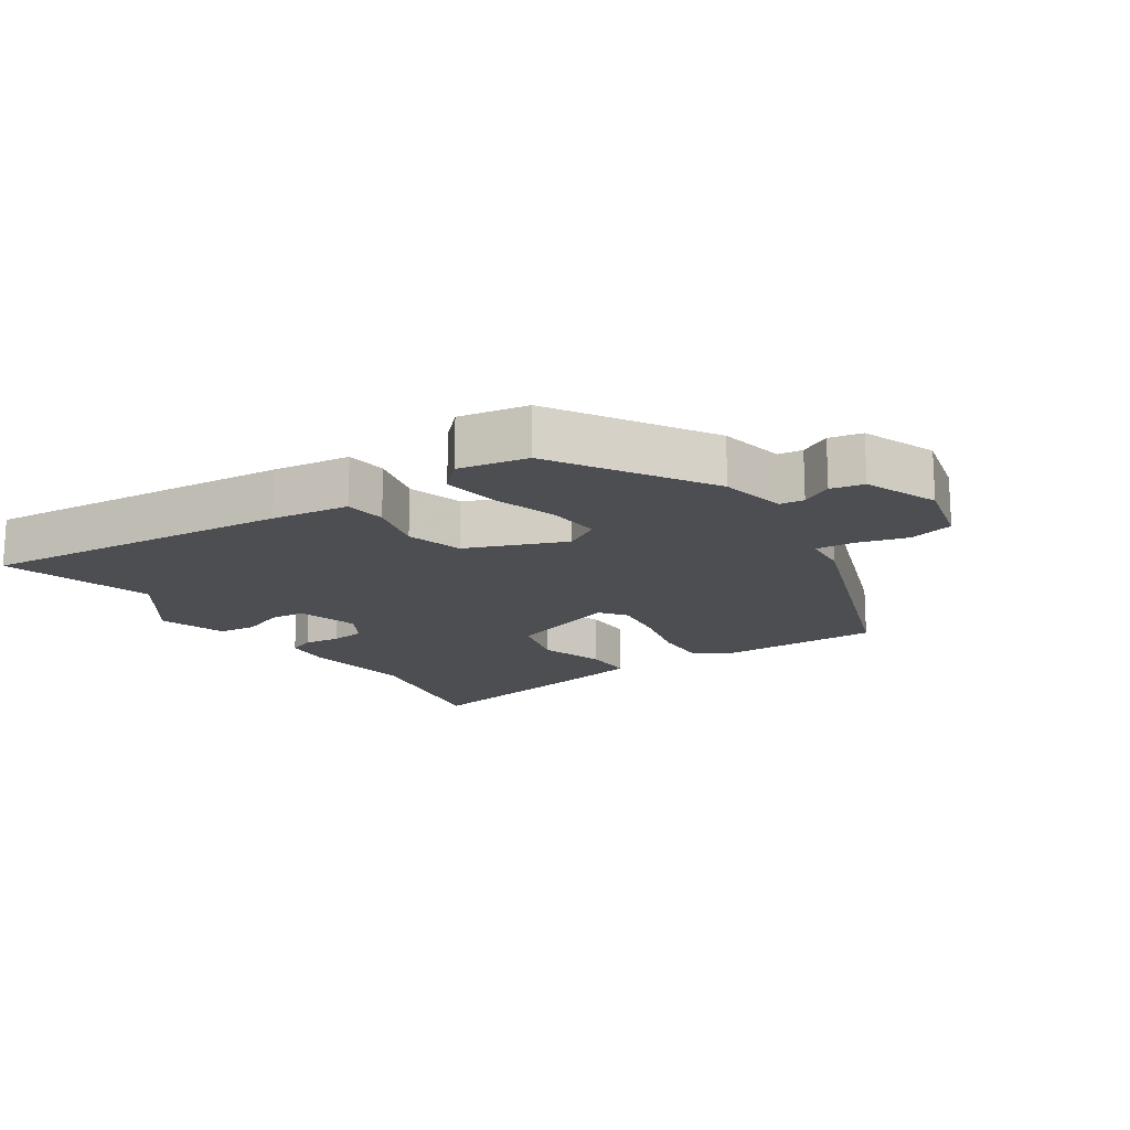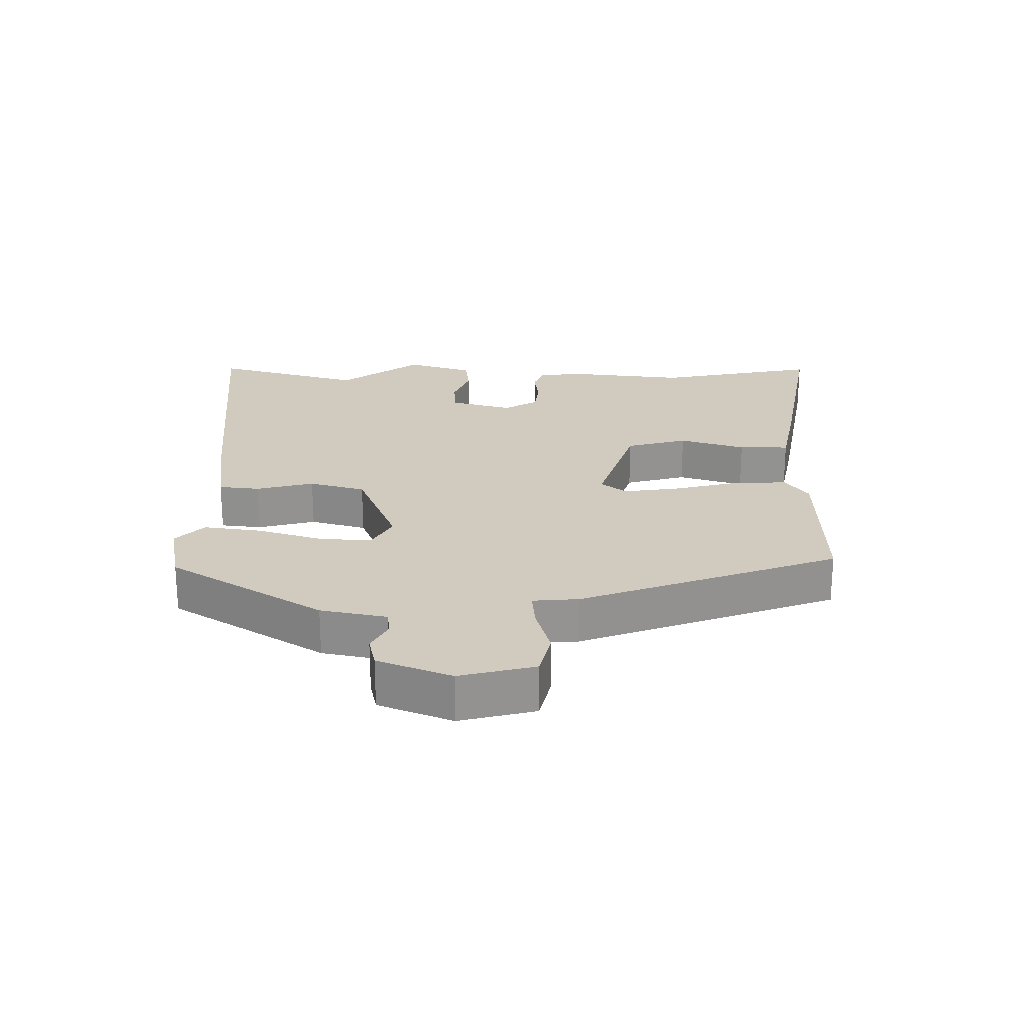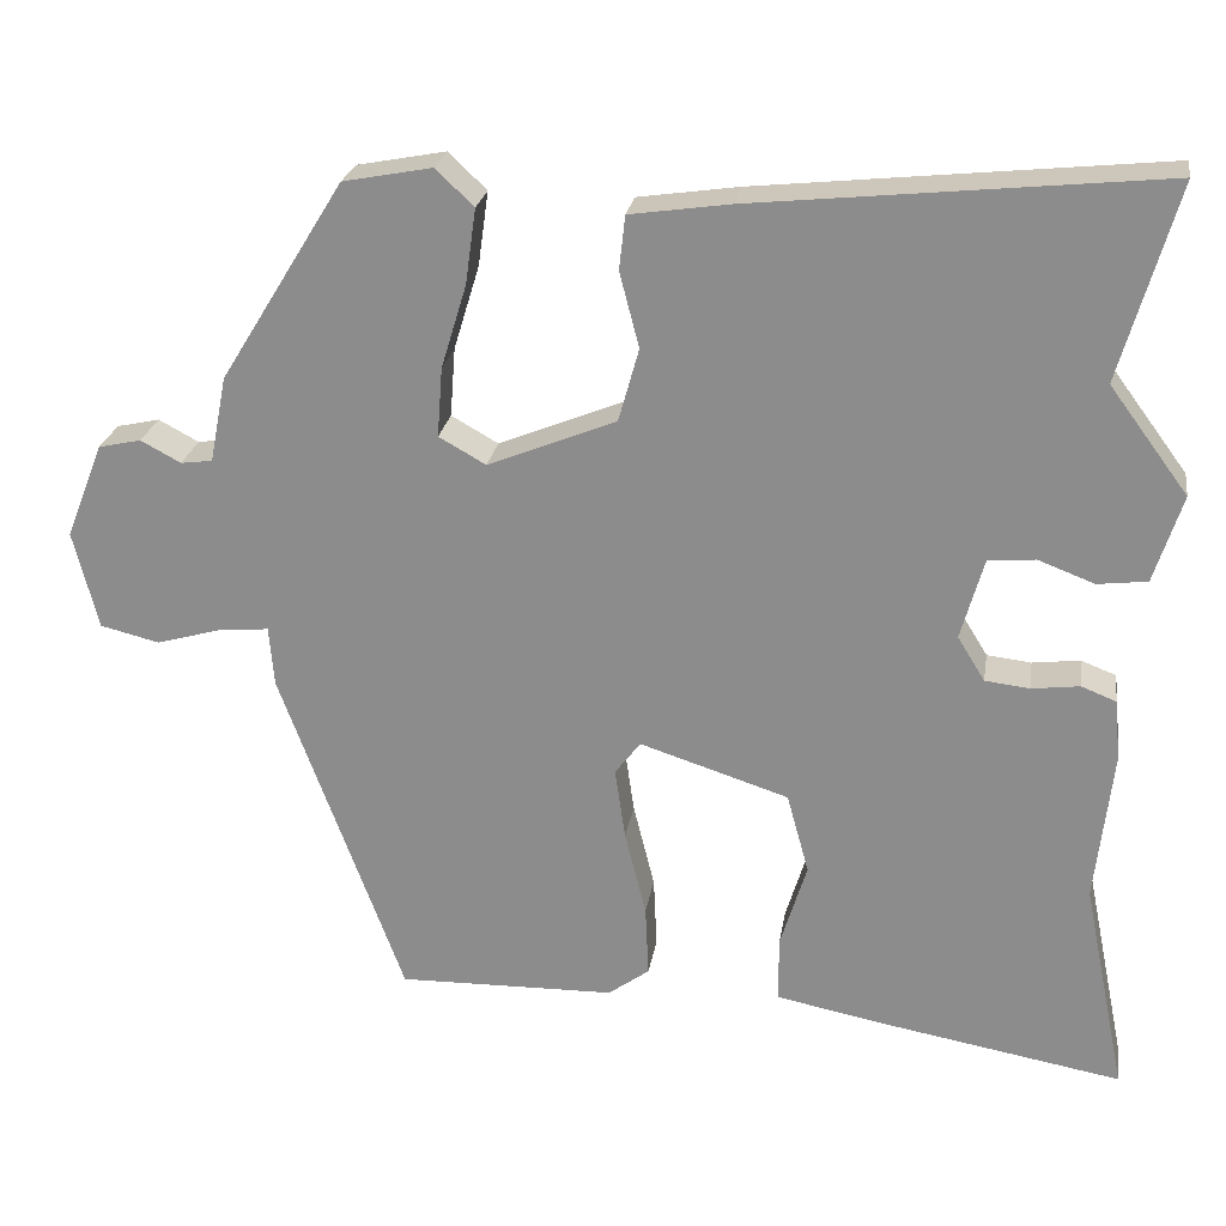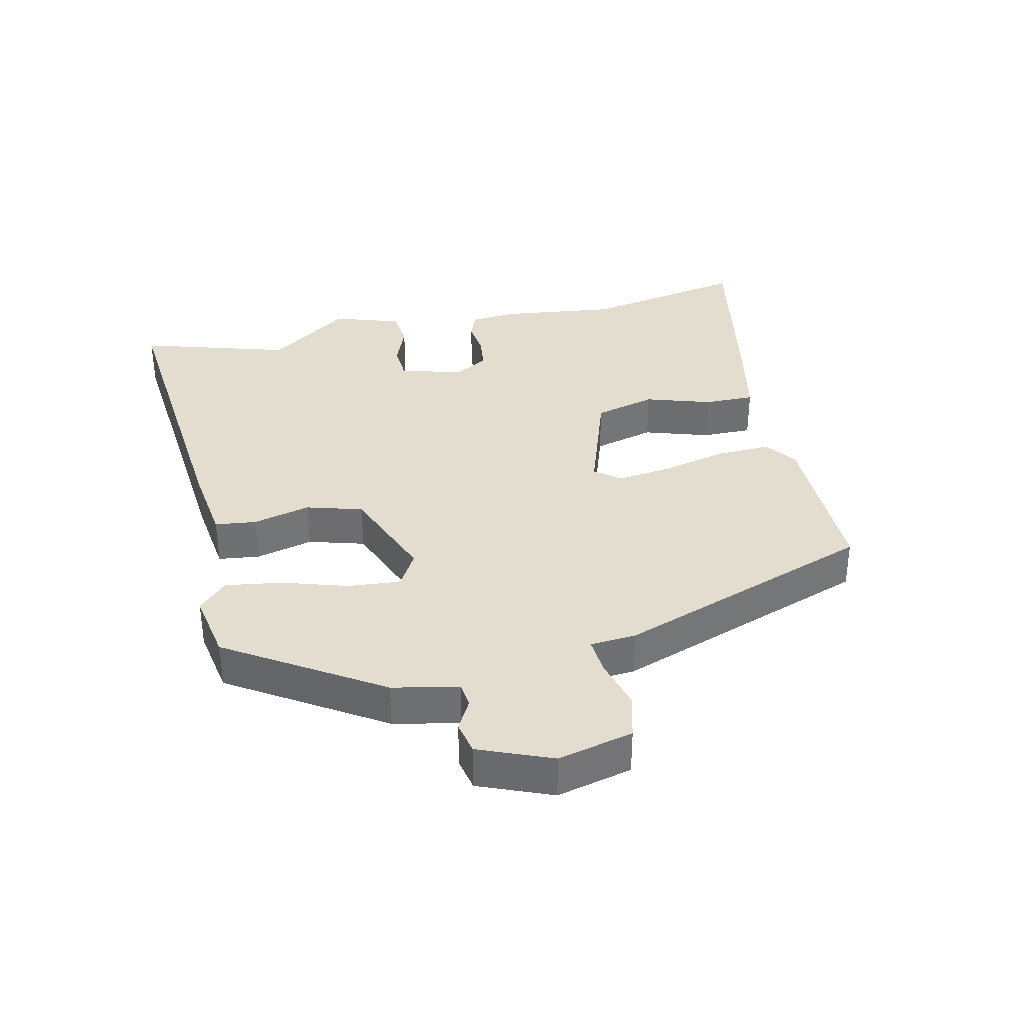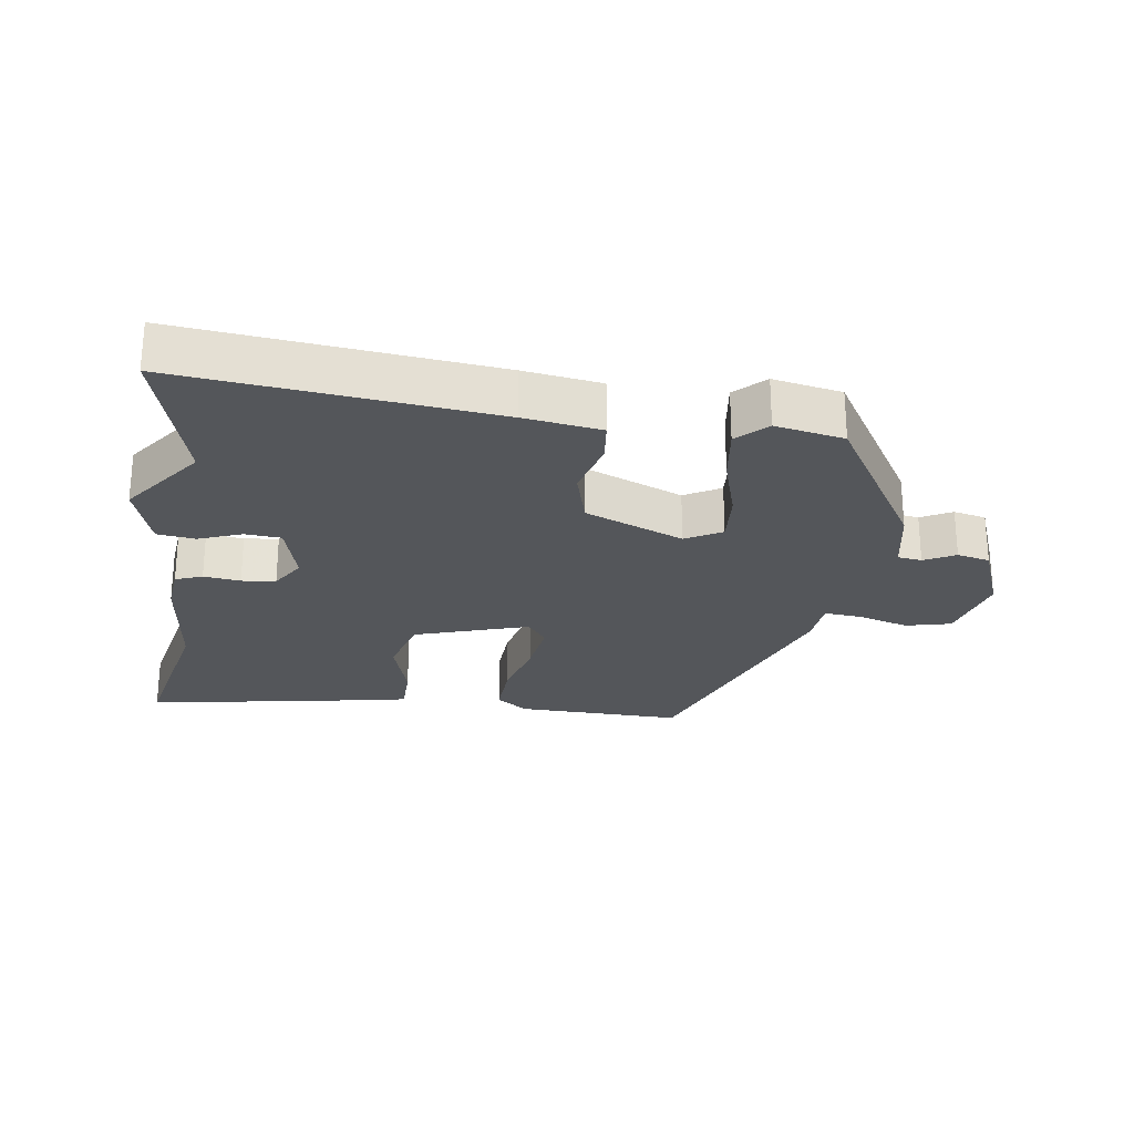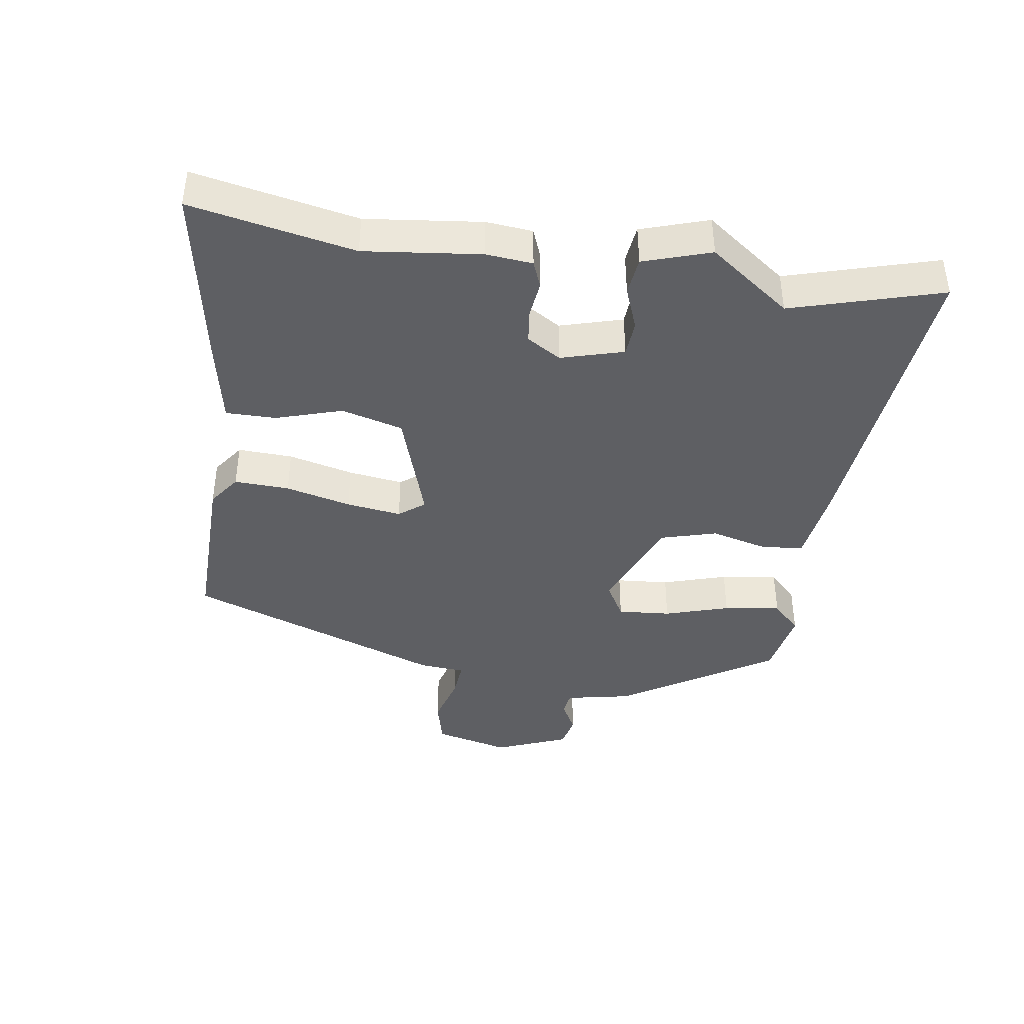
<metadata>
{"format":"obj","ext":"obj","renderer":"f3d","projection":"perspective","resolution":1024,"background":"white","views":[{"elev":-16.5,"azim":34.1,"up":"+Y"},{"elev":23.6,"azim":90.6,"up":"+Y"},{"elev":24.0,"azim":-171.0,"up":"+Z"},{"elev":35.5,"azim":77.9,"up":"+Y"},{"elev":-25.5,"azim":-8.3,"up":"+Y"},{"elev":-41.0,"azim":-98.3,"up":"+Y"}]}
</metadata>
<code>
v -0.443 0.07 0.302
v -0.509 0.07 0.532
v -0.034 0.07 0.483
v 0.084 0.07 0.466
v 0.091 0.07 0.403
v 0.068 0.07 0.315
v 0.092 0.07 0.229
v 0.242 0.07 0.168
v 0.297 0.07 0.199
v 0.291 0.07 0.28
v 0.261 0.07 0.379
v 0.249 0.07 0.466
v 0.293 0.07 0.509
v 0.398 0.07 0.489
v 0.543 0.07 0.255
v 0.563 0.07 0.154
v 0.6 0.07 0.149
v 0.647 0.07 0.174
v 0.697 0.07 0.163
v 0.741 0.07 0.051
v 0.712 0.07 -0.064
v 0.643 0.07 -0.081
v 0.565 0.07 -0.059
v 0.508 0.07 -0.054
v 0.502 0.07 -0.124
v 0.357 0.07 -0.517
v 0.102 0.07 -0.512
v 0.054 0.07 -0.477
v 0.058 0.07 -0.393
v 0.083 0.07 -0.293
v 0.095 0.07 -0.209
v 0.065 0.07 -0.17
v -0.109 0.07 -0.226
v -0.135 0.07 -0.32
v -0.104 0.07 -0.421
v -0.104 0.07 -0.498
v -0.226 0.07 -0.522
v -0.515 0.07 -0.573
v -0.464 0.07 -0.323
v -0.484 0.07 -0.145
v -0.477 0.07 -0.074
v -0.436 0.07 -0.058
v -0.38 0.07 -0.065
v -0.328 0.07 -0.059
v -0.296 0.07 -0.007
v -0.323 0.07 0.089
v -0.378 0.07 0.093
v -0.444 0.07 0.068
v -0.502 0.07 0.075
v -0.535 0.07 0.178
v -0.443 0 0.302
v -0.509 0 0.532
v -0.034 0 0.483
v 0.084 0 0.466
v 0.091 0 0.403
v 0.068 0 0.315
v 0.092 0 0.229
v 0.242 0 0.168
v 0.297 0 0.199
v 0.291 0 0.28
v 0.261 0 0.379
v 0.249 0 0.466
v 0.293 0 0.509
v 0.398 0 0.489
v 0.543 0 0.255
v 0.563 0 0.154
v 0.6 0 0.149
v 0.647 0 0.174
v 0.697 0 0.163
v 0.741 0 0.051
v 0.712 0 -0.064
v 0.643 0 -0.081
v 0.565 0 -0.059
v 0.508 0 -0.054
v 0.502 0 -0.124
v 0.357 0 -0.517
v 0.102 0 -0.512
v 0.054 0 -0.477
v 0.058 0 -0.393
v 0.083 0 -0.293
v 0.095 0 -0.209
v 0.065 0 -0.17
v -0.109 0 -0.226
v -0.135 0 -0.32
v -0.104 0 -0.421
v -0.104 0 -0.498
v -0.226 0 -0.522
v -0.515 0 -0.573
v -0.464 0 -0.323
v -0.484 0 -0.145
v -0.477 0 -0.074
v -0.436 0 -0.058
v -0.38 0 -0.065
v -0.328 0 -0.059
v -0.296 0 -0.007
v -0.323 0 0.089
v -0.378 0 0.093
v -0.444 0 0.068
v -0.502 0 0.075
v -0.535 0 0.178
f 47 48 49 50
f 46 47 50 1
f 40 41 42 43
f 39 40 43 44
f 38 39 44 45
f 34 35 36 37
f 33 34 37 38
f 27 28 29 30
f 27 30 31
f 24 25 26 27
f 24 27 31
f 20 21 22 23
f 20 23 24
f 17 18 19 20
f 16 17 20 24
f 10 11 12 13
f 9 10 13 14
f 3 4 5 6
f 3 6 7
f 46 1 2 3
f 45 46 3 7
f 33 38 45 7
f 16 24 31 32
f 9 14 15 16
f 8 9 16 32
f 7 8 32 33
f 100 99 98 97
f 51 100 97 96
f 93 92 91 90
f 94 93 90 89
f 95 94 89 88
f 87 86 85 84
f 88 87 84 83
f 80 79 78 77
f 81 80 77
f 77 76 75 74
f 81 77 74
f 73 72 71 70
f 74 73 70
f 70 69 68 67
f 74 70 67 66
f 63 62 61 60
f 64 63 60 59
f 56 55 54 53
f 57 56 53
f 53 52 51 96
f 57 53 96 95
f 57 95 88 83
f 82 81 74 66
f 66 65 64 59
f 82 66 59 58
f 83 82 58 57
f 1 51 52 2
f 2 52 53 3
f 3 53 54 4
f 4 54 55 5
f 5 55 56 6
f 6 56 57 7
f 7 57 58 8
f 8 58 59 9
f 9 59 60 10
f 10 60 61 11
f 11 61 62 12
f 12 62 63 13
f 13 63 64 14
f 14 64 65 15
f 15 65 66 16
f 16 66 67 17
f 17 67 68 18
f 18 68 69 19
f 19 69 70 20
f 20 70 71 21
f 21 71 72 22
f 22 72 73 23
f 23 73 74 24
f 24 74 75 25
f 25 75 76 26
f 26 76 77 27
f 27 77 78 28
f 28 78 79 29
f 29 79 80 30
f 30 80 81 31
f 31 81 82 32
f 32 82 83 33
f 33 83 84 34
f 34 84 85 35
f 35 85 86 36
f 36 86 87 37
f 37 87 88 38
f 38 88 89 39
f 39 89 90 40
f 40 90 91 41
f 41 91 92 42
f 42 92 93 43
f 43 93 94 44
f 44 94 95 45
f 45 95 96 46
f 46 96 97 47
f 47 97 98 48
f 48 98 99 49
f 49 99 100 50
f 50 100 51 1

</code>
